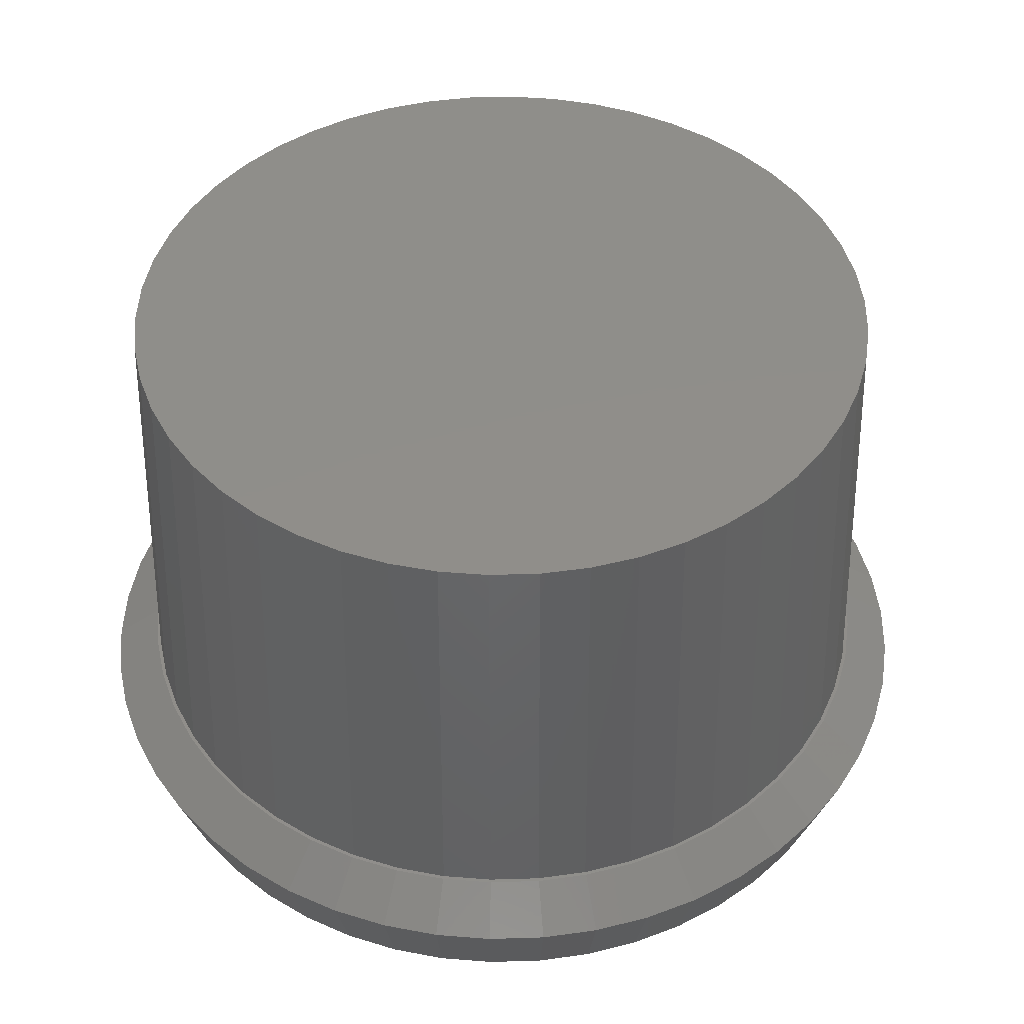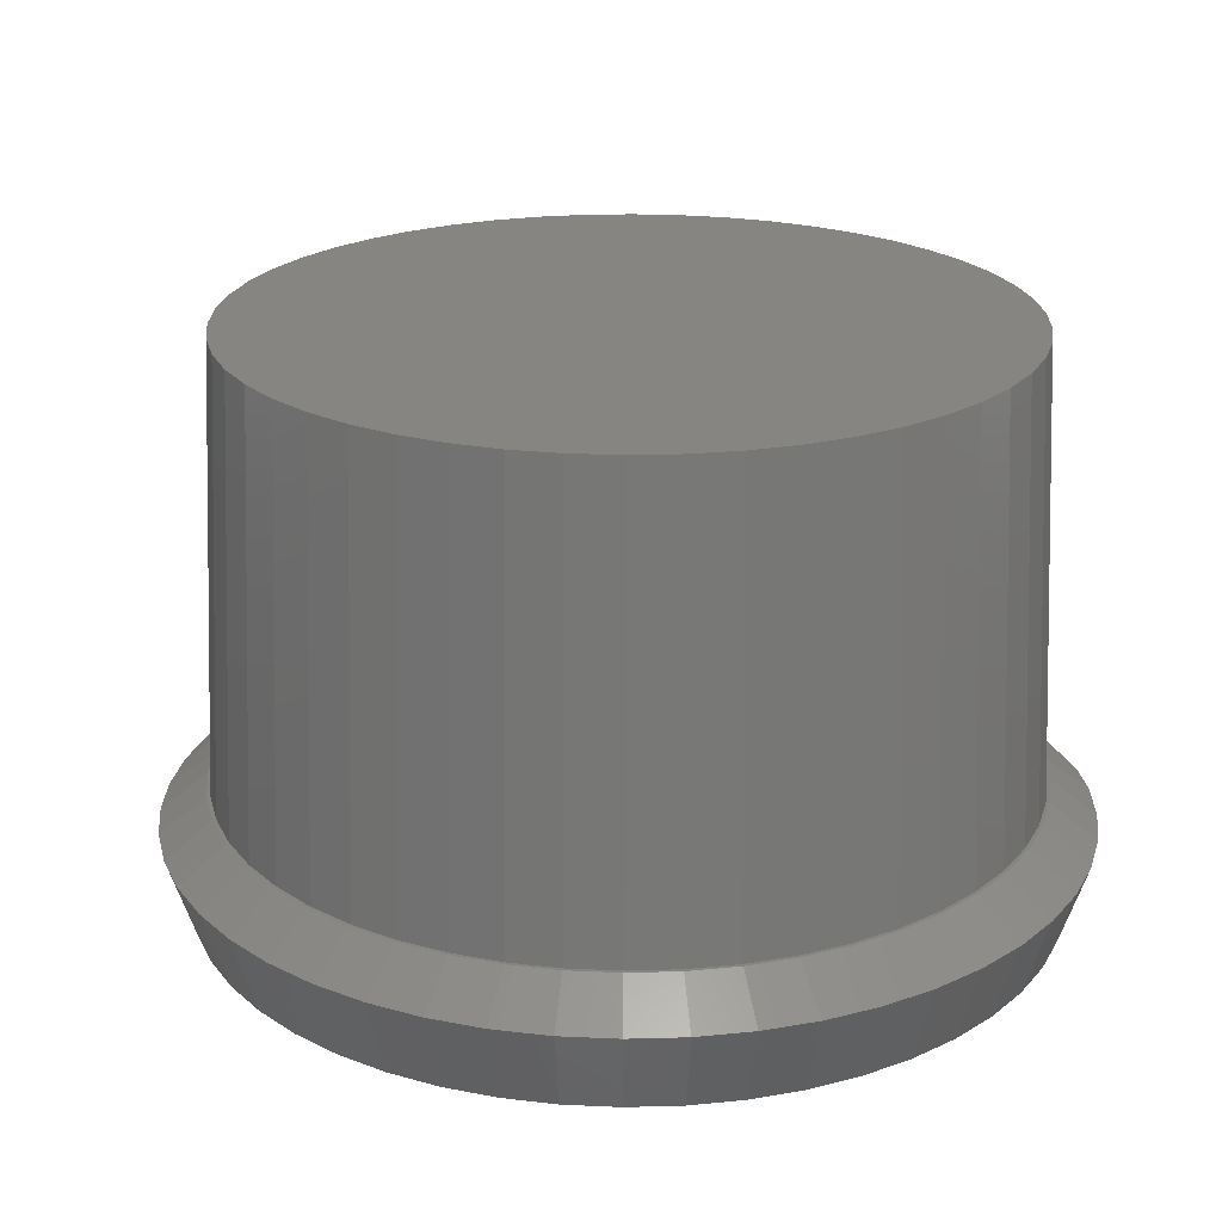
<metadata>
{"format":"stl","ext":"stl","renderer":"f3d","projection":"perspective","resolution":1024,"background":"white","views":[{"elev":45.1,"azim":-124.4,"up":"+Z"},{"elev":22.2,"azim":-31.5,"up":"+Z"}]}
</metadata>
<code>
# stl→obj: 400 verts, 824 faces
v -17.01 2.149 5
v -19.15 0 3.5
v -17.15 0 5
v -19 -2.4 3.5
v -17.86 -2.256 0
v -18 0 0
v -19 2.4 3.5
v -17.01 -2.149 5
v 14.9 -8.19 5
v 13.75 -9.992 5
v 15.03 -8.262 5
v -17 0 5
v -16.61 4.265 5
v -15.95 6.313 5
v -16.61 -4.265 5
v -16.87 -2.131 5
v 15.81 -6.258 5
v 15.95 -6.313 5
v -14.9 8.19 5
v -13.75 9.992 5
v -13.87 10.08 5
v -16.47 4.228 5
v -15.81 6.258 5
v -15.03 8.262 5
v -12.5 11.74 5
v -12.39 11.64 5
v -10.93 13.21 5
v -10.84 13.1 5
v -9.189 14.48 5
v -9.109 14.35 5
v -7.302 15.52 5
v -7.238 15.38 5
v -5.3 16.31 5
v -5.253 16.17 5
v -3.214 16.85 5
v -3.185 16.7 5
v -1.077 17.12 5
v -1.067 16.97 5
v 1.077 17.12 5
v 1.067 16.97 5
v 3.214 16.85 5
v 3.185 16.7 5
v 5.3 16.31 5
v 5.253 16.17 5
v 7.302 15.52 5
v 7.238 15.38 5
v 9.189 14.48 5
v 9.109 14.35 5
v 10.93 13.21 5
v 10.84 13.1 5
v 12.5 11.74 5
v 12.39 11.64 5
v 13.87 10.08 5
v 13.75 9.992 5
v 15.03 8.262 5
v 14.9 8.19 5
v 15.95 6.313 5
v 15.81 6.258 5
v 16.61 4.265 5
v 16.47 4.228 5
v 17.01 2.149 5
v 16.87 2.131 5
v 17.15 0 5
v 17 0 5
v 17.01 -2.149 5
v 16.87 -2.131 5
v 16.47 -4.228 5
v 16.61 -4.265 5
v 13.87 -10.08 5
v 12.39 -11.64 5
v 12.5 -11.74 5
v 10.84 -13.1 5
v 10.93 -13.21 5
v 9.109 -14.35 5
v 9.189 -14.48 5
v 7.238 -15.38 5
v 7.302 -15.52 5
v 5.253 -16.17 5
v 5.3 -16.31 5
v 3.185 -16.7 5
v 3.214 -16.85 5
v 1.067 -16.97 5
v 1.077 -17.12 5
v -1.067 -16.97 5
v -1.077 -17.12 5
v -3.185 -16.7 5
v -3.214 -16.85 5
v -5.253 -16.17 5
v -5.3 -16.31 5
v -7.238 -15.38 5
v -7.302 -15.52 5
v -9.109 -14.35 5
v -9.189 -14.48 5
v -10.84 -13.1 5
v -10.93 -13.21 5
v -12.39 -11.64 5
v -12.5 -11.74 5
v -13.75 -9.992 5
v -13.87 -10.08 5
v -14.9 -8.19 5
v -15.03 -8.262 5
v -15.81 -6.258 5
v -15.95 -6.313 5
v -16.47 -4.228 5
v -16.87 2.131 5
v -18.55 -4.762 3.5
v -17.43 -4.476 0
v -17.86 2.256 0
v -17.43 4.476 0
v -16.74 6.626 0
v -15.77 8.672 0
v -14.56 10.58 0
v -13.12 12.32 0
v -11.47 13.87 0
v -9.645 15.2 0
v -7.664 16.29 0
v -5.562 17.12 0
v -3.373 17.68 0
v -1.13 17.96 0
v 1.13 17.96 0
v -5.893 9.288 0
v 3.373 17.68 0
v -3.399 10.46 0
v 5.562 17.12 0
v -0.6907 10.98 0
v 7.664 16.29 0
v 2.062 10.8 0
v 9.645 15.2 0
v 3.4 10.46 0
v 11.47 13.87 0
v 5.895 9.287 0
v 13.12 12.32 0
v 7.012 8.475 0
v 14.56 10.58 0
v 8.899 6.465 0
v 15.77 8.672 0
v 9.64 5.299 0
v 16.74 6.626 0
v 10.23 4.049 0
v 17.43 4.476 0
v 10.65 -2.736 0
v 17.5 4.133 0
v 17.5 -4.133 0
v 9.639 -5.3 0
v 17.43 -4.476 0
v 16.74 -6.626 0
v 8.899 -6.466 0
v 15.77 -8.672 0
v 7.011 -8.476 0
v 14.56 -10.58 0
v 5.893 -9.288 0
v 13.12 -12.32 0
v 3.399 -10.46 0
v 11.47 -13.87 0
v 0.6907 -10.98 0
v 9.645 -15.2 0
v -2.062 -10.8 0
v 7.664 -16.29 0
v -4.684 -9.953 0
v 5.562 -17.12 0
v 3.373 -17.68 0
v 1.13 -17.96 0
v -1.13 -17.96 0
v -3.373 -17.68 0
v -5.562 -17.12 0
v -7.664 -16.29 0
v -9.645 -15.2 0
v -11.47 -13.87 0
v -13.12 -12.32 0
v -14.56 -10.58 0
v -15.77 -8.672 0
v -16.74 -6.626 0
v -10.91 -1.378 0
v -11 0 0
v -11 0.000612 0
v -10.65 -2.735 0
v -10.91 -1.379 0
v 10.65 2.736 0
v -10.23 -4.049 0
v -10.65 -2.736 0
v 10.23 -4.049 0
v -9.64 -5.299 0
v -8.899 -6.465 0
v -9.639 -5.299 0
v -8.019 -7.529 0
v -8.899 -6.466 0
v -7.012 -8.475 0
v -8.019 -7.53 0
v -5.894 -9.288 0
v -7.012 -8.476 0
v -5.895 -9.287 0
v -3.399 -10.46 0
v -3.4 -10.46 0
v -2.061 -10.81 0
v -0.6907 -10.98 0
v -0.6913 -10.98 0
v 2.061 -10.81 0
v 4.684 -9.953 0
v 4.683 -9.953 0
v 5.894 -9.288 0
v 7.012 -8.476 0
v 8.019 -7.53 0
v 8.018 -7.53 0
v 9.639 -5.299 0
v 10.23 -4.05 0
v 10.91 -1.379 0
v 11 -0.000612 0
v 11 0 0
v 10.91 1.378 0
v 10.91 1.379 0
v 10.65 2.735 0
v 9.639 5.299 0
v 8.899 6.466 0
v 8.019 7.53 0
v 8.019 7.529 0
v 7.012 8.476 0
v 5.894 9.288 0
v 4.684 9.953 0
v 3.399 10.46 0
v 2.061 10.81 0
v 0.6907 10.98 0
v 0.6913 10.98 0
v -2.061 10.81 0
v -4.684 9.953 0
v -4.683 9.953 0
v -5.894 9.288 0
v -8.899 6.466 0
v -8.019 7.53 0
v -7.011 8.476 0
v -7.012 8.476 0
v -8.018 7.53 0
v -9.639 5.3 0
v -10.23 4.05 0
v -9.639 5.299 0
v -10.65 2.736 0
v -10.23 4.049 0
v -10.91 1.379 0
v -18.55 4.762 3.5
v -17.81 7.05 3.5
v -16.78 9.226 3.5
v -15.49 11.26 3.5
v -13.96 13.11 3.5
v -12.21 14.76 3.5
v -10.26 16.17 3.5
v -8.154 17.33 3.5
v -5.918 18.21 3.5
v -3.588 18.81 3.5
v -1.202 19.11 3.5
v 1.202 19.11 3.5
v 3.588 18.81 3.5
v 5.918 18.21 3.5
v 8.154 17.33 3.5
v 10.26 16.17 3.5
v 12.21 14.76 3.5
v 13.96 13.11 3.5
v 15.49 11.26 3.5
v 16.78 9.226 3.5
v 17.5 6.929 3.746
v 17.5 7.698 3.5
v 17.5 6.338 3.883
v 17.5 4.493 4.312
v 17.5 2.976 4.525
v 17.5 2.211 4.633
v 17.5 0.4543 4.716
v 17.5 0 4.737
v 17.5 -1.661 4.659
v 17.5 -2.211 4.633
v 17.5 -3.571 4.442
v 17.5 -4.493 4.312
v 17.5 -5.387 4.104
v 17.5 -6.929 3.746
v 17.5 -7.183 3.665
v 16.78 -9.226 3.5
v 17.5 -7.698 3.5
v 15.49 -11.26 3.5
v 13.96 -13.11 3.5
v 12.21 -14.76 3.5
v 10.26 -16.17 3.5
v 8.154 -17.33 3.5
v 5.918 -18.21 3.5
v 3.588 -18.81 3.5
v 1.202 -19.11 3.5
v -1.202 -19.11 3.5
v -3.588 -18.81 3.5
v -5.918 -18.21 3.5
v -8.154 -17.33 3.5
v -10.26 -16.17 3.5
v -12.21 -14.76 3.5
v -13.96 -13.11 3.5
v -15.49 -11.26 3.5
v -16.78 -9.226 3.5
v -17.81 -7.05 3.5
v -16.15 0 24
v -16.02 -2.024 24
v -15.64 -4.016 24
v -15.02 -5.945 24
v -14.15 -7.78 24
v -13.07 -9.493 24
v -11.77 -11.06 24
v -10.29 -12.44 24
v -8.654 -13.64 24
v -6.876 -14.61 24
v -4.991 -15.36 24
v -3.026 -15.86 24
v -1.014 -16.12 24
v 1.014 -16.12 24
v 3.026 -15.86 24
v 4.991 -15.36 24
v 6.876 -14.61 24
v 8.654 -13.64 24
v 10.29 -12.44 24
v 11.77 -11.06 24
v 13.07 -9.493 24
v 14.15 -7.78 24
v 15.02 -5.945 24
v 15.64 -4.016 24
v 16.02 -2.024 24
v 16.15 0 24
v 16.02 2.024 24
v 15.64 4.016 24
v 15.02 5.945 24
v 14.15 7.78 24
v 13.07 9.493 24
v 11.77 11.06 24
v 10.29 12.44 24
v 8.654 13.64 24
v 6.876 14.61 24
v 4.991 15.36 24
v 3.026 15.86 24
v -1.014 16.12 24
v 1.014 16.12 24
v -3.026 15.86 24
v -4.991 15.36 24
v -6.876 14.61 24
v -8.654 13.64 24
v -10.29 12.44 24
v -11.77 11.06 24
v -13.07 9.493 24
v -14.15 7.78 24
v -15.02 5.945 24
v -15.64 4.016 24
v -16.02 2.024 24
v 17.5 -6.929 2.501
v 17.5 -4.931 0.6184
v 17.5 -4.493 0.2058
v 17.5 4.389 0.1465
v 17.5 4.493 0.2058
v 17.5 5.841 1.475
v 17.5 6.929 2.501
v 17.5 7.293 2.974
v -10.67 1.347 21.99
v -10.75 0 21.99
v -10.41 2.673 21.99
v -9.995 3.957 21.99
v -9.42 5.179 21.99
v -8.697 6.319 21.99
v -7.836 7.359 21.99
v -6.852 8.283 21.99
v -5.76 9.077 21.99
v -4.577 9.727 21.99
v -3.322 10.22 21.99
v -2.014 10.56 21.99
v -0.675 10.73 21.99
v 0.675 10.73 21.99
v 2.014 10.56 21.99
v 3.322 10.22 21.99
v 4.577 9.727 21.99
v 5.76 9.077 21.99
v 6.852 8.283 21.99
v 7.836 7.359 21.99
v 8.697 6.319 21.99
v 9.42 5.179 21.99
v 9.995 3.957 21.99
v 10.41 2.673 21.99
v 10.67 1.347 21.99
v 10.75 0 21.99
v 10.67 -1.347 21.99
v 10.41 -2.673 21.99
v 9.995 -3.957 21.99
v 9.42 -5.179 21.99
v 8.697 -6.319 21.99
v 7.836 -7.359 21.99
v 6.852 -8.283 21.99
v 5.76 -9.077 21.99
v 4.577 -9.727 21.99
v 3.322 -10.22 21.99
v 2.014 -10.56 21.99
v 0.675 -10.73 21.99
v -0.675 -10.73 21.99
v -2.014 -10.56 21.99
v -3.322 -10.22 21.99
v -4.577 -9.727 21.99
v -5.76 -9.077 21.99
v -6.852 -8.283 21.99
v -7.836 -7.359 21.99
v -8.697 -6.319 21.99
v -9.42 -5.179 21.99
v -9.995 -3.957 21.99
v -10.41 -2.673 21.99
v -10.67 -1.347 21.99
f 1 2 3
f 3 2 4
f 4 2 5
f 5 2 6
f 6 2 7
f 7 2 1
f 1 3 8
f 9 10 11
f 12 1 8
f 13 1 14
f 15 16 8
f 16 12 8
f 17 9 18
f 19 20 21
f 14 1 22
f 14 23 24
f 14 22 23
f 24 19 21
f 23 19 24
f 21 20 25
f 25 26 27
f 27 28 29
f 29 30 31
f 31 32 33
f 33 34 35
f 35 36 37
f 37 38 39
f 39 40 41
f 41 42 43
f 43 44 45
f 45 46 47
f 47 48 49
f 49 50 51
f 51 52 53
f 53 54 55
f 55 56 57
f 57 58 59
f 59 60 61
f 61 62 63
f 63 64 65
f 64 66 65
f 65 67 68
f 68 17 18
f 20 26 25
f 18 9 11
f 26 28 27
f 11 10 69
f 28 30 29
f 69 70 71
f 30 32 31
f 71 72 73
f 32 34 33
f 73 74 75
f 34 36 35
f 75 76 77
f 36 38 37
f 77 78 79
f 38 40 39
f 79 80 81
f 40 42 41
f 81 82 83
f 42 44 43
f 83 84 85
f 44 46 45
f 85 86 87
f 46 48 47
f 87 88 89
f 48 50 49
f 89 90 91
f 50 52 51
f 91 92 93
f 52 54 53
f 93 94 95
f 54 56 55
f 95 96 97
f 56 58 57
f 97 98 99
f 58 60 59
f 99 100 101
f 60 62 61
f 101 102 103
f 62 64 63
f 103 104 15
f 66 67 65
f 104 16 15
f 10 70 69
f 70 72 71
f 72 74 73
f 74 76 75
f 76 78 77
f 78 80 79
f 80 82 81
f 82 84 83
f 84 86 85
f 86 88 87
f 88 90 89
f 90 92 91
f 92 94 93
f 94 96 95
f 96 98 97
f 98 100 99
f 100 102 101
f 102 104 103
f 12 105 1
f 67 17 68
f 105 22 1
f 13 7 1
f 3 4 8
f 8 4 106
f 106 4 107
f 107 4 5
f 6 108 5
f 5 108 109
f 5 109 110
f 5 110 111
f 5 111 112
f 5 112 113
f 5 113 114
f 5 114 115
f 5 115 116
f 5 116 117
f 5 117 118
f 5 118 119
f 5 119 120
f 121 120 122
f 123 122 124
f 125 124 126
f 127 126 128
f 129 128 130
f 131 130 132
f 133 132 134
f 135 134 136
f 137 136 138
f 139 138 140
f 141 142 143
f 144 145 146
f 147 146 148
f 149 148 150
f 151 150 152
f 153 152 154
f 155 154 156
f 157 156 158
f 159 158 160
f 5 160 161
f 5 161 162
f 5 162 163
f 5 163 164
f 5 164 165
f 5 165 166
f 5 166 167
f 5 167 168
f 5 168 169
f 5 169 170
f 5 170 171
f 5 171 172
f 5 172 107
f 173 5 174
f 5 175 174
f 176 5 177
f 139 142 178
f 5 173 177
f 179 5 180
f 141 145 181
f 5 176 180
f 182 5 179
f 5 179 179
f 183 5 184
f 5 182 184
f 185 5 186
f 5 183 186
f 187 5 188
f 5 185 188
f 159 160 189
f 5 187 190
f 5 190 191
f 5 191 189
f 5 189 160
f 157 158 192
f 193 158 159
f 159 159 160
f 192 158 193
f 194 156 157
f 155 156 195
f 196 156 194
f 195 156 196
f 197 154 155
f 153 154 197
f 197 154 197
f 153 152 153
f 151 152 198
f 199 152 153
f 198 152 199
f 200 150 151
f 201 148 149
f 147 148 202
f 203 148 201
f 202 148 203
f 147 146 147
f 149 150 200
f 204 145 144
f 141 143 145
f 205 145 204
f 181 145 205
f 141 142 141
f 139 140 142
f 206 142 141
f 206 142 206
f 207 142 206
f 208 142 207
f 209 142 208
f 210 142 209
f 211 142 210
f 178 142 211
f 139 138 139
f 144 146 147
f 212 136 137
f 213 134 135
f 133 134 214
f 215 134 213
f 214 134 215
f 216 132 133
f 135 136 212
f 217 130 131
f 218 130 217
f 218 130 218
f 219 128 129
f 127 128 219
f 220 126 127
f 125 126 221
f 222 126 220
f 221 126 222
f 223 124 125
f 123 124 223
f 223 124 223
f 123 122 123
f 121 122 224
f 225 122 123
f 224 122 225
f 226 120 121
f 227 5 228
f 229 120 226
f 230 120 229
f 231 120 230
f 228 120 231
f 5 120 228
f 232 5 227
f 5 227 227
f 233 5 234
f 5 232 234
f 235 5 236
f 5 233 236
f 237 5 235
f 5 235 235
f 5 237 237
f 137 138 139
f 175 5 237
f 129 130 218
f 131 132 216
f 6 7 108
f 108 7 238
f 238 7 13
f 14 238 13
f 239 238 14
f 24 239 14
f 240 239 24
f 21 240 24
f 241 240 21
f 25 241 21
f 242 241 25
f 27 242 25
f 243 242 27
f 29 243 27
f 244 243 29
f 31 244 29
f 245 244 31
f 33 245 31
f 246 245 33
f 35 246 33
f 247 246 35
f 37 247 35
f 248 247 37
f 249 248 37
f 39 249 37
f 249 39 41
f 250 249 41
f 250 41 43
f 251 250 43
f 251 43 45
f 252 251 45
f 252 45 47
f 253 252 47
f 253 47 49
f 254 253 49
f 254 49 51
f 255 254 51
f 255 51 53
f 255 53 256
f 256 53 55
f 256 55 257
f 257 55 57
f 257 57 258
f 259 257 258
f 258 57 59
f 260 258 59
f 260 59 261
f 261 59 61
f 262 261 61
f 262 61 263
f 263 61 63
f 264 263 63
f 264 63 265
f 63 65 266
f 265 63 266
f 266 65 267
f 65 68 268
f 267 65 268
f 268 68 269
f 68 18 270
f 269 68 270
f 270 18 271
f 18 11 272
f 271 18 272
f 272 11 273
f 274 272 273
f 11 69 273
f 273 69 275
f 69 71 275
f 275 71 276
f 71 73 276
f 276 73 277
f 73 75 277
f 277 75 278
f 75 77 278
f 278 77 279
f 77 79 279
f 279 79 280
f 79 81 280
f 280 81 281
f 81 83 281
f 281 83 282
f 85 283 282
f 83 85 282
f 85 87 283
f 87 284 283
f 87 89 284
f 89 285 284
f 89 91 285
f 91 286 285
f 91 93 286
f 93 287 286
f 93 95 287
f 95 288 287
f 95 97 288
f 97 289 288
f 99 289 97
f 99 290 289
f 101 290 99
f 101 291 290
f 103 291 101
f 103 292 291
f 15 292 103
f 15 106 292
f 8 106 15
f 293 12 16
f 293 16 294
f 294 16 104
f 294 104 295
f 295 104 102
f 295 102 296
f 296 102 100
f 297 296 100
f 297 100 98
f 298 297 98
f 298 98 96
f 299 298 96
f 299 96 94
f 300 299 94
f 300 94 92
f 301 300 92
f 301 92 90
f 302 301 90
f 302 90 88
f 303 302 88
f 303 88 86
f 304 303 86
f 304 86 84
f 305 304 84
f 305 84 82
f 306 305 82
f 80 306 82
f 307 306 80
f 78 307 80
f 308 307 78
f 76 308 78
f 309 308 76
f 74 309 76
f 310 309 74
f 72 310 74
f 311 310 72
f 70 311 72
f 312 311 70
f 10 312 70
f 313 312 10
f 9 313 10
f 314 313 9
f 17 314 9
f 315 314 17
f 67 315 17
f 316 315 67
f 66 316 67
f 317 316 66
f 64 317 66
f 318 317 64
f 62 318 64
f 60 319 62
f 62 319 318
f 58 320 60
f 60 320 319
f 58 56 321
f 58 321 320
f 56 54 322
f 56 322 321
f 54 52 323
f 54 323 322
f 52 50 324
f 52 324 323
f 50 48 325
f 50 325 324
f 48 46 326
f 48 326 325
f 46 44 327
f 46 327 326
f 44 42 328
f 44 328 327
f 42 40 329
f 42 329 328
f 38 330 40
f 40 330 331
f 40 331 329
f 38 36 330
f 36 34 332
f 330 36 332
f 34 32 333
f 332 34 333
f 32 30 334
f 333 32 334
f 30 28 335
f 334 30 335
f 28 26 336
f 335 28 336
f 26 20 337
f 336 26 337
f 20 19 338
f 337 20 338
f 19 23 339
f 338 19 339
f 23 22 340
f 339 23 340
f 22 105 341
f 340 22 341
f 105 12 342
f 341 105 342
f 342 12 293
f 292 106 172
f 172 106 107
f 171 292 172
f 291 292 171
f 170 291 171
f 290 291 170
f 169 290 170
f 289 290 169
f 168 289 169
f 288 289 168
f 167 288 168
f 287 288 167
f 166 287 167
f 286 287 166
f 165 286 166
f 285 286 165
f 164 285 165
f 284 285 164
f 163 284 164
f 283 284 163
f 282 283 163
f 162 282 163
f 282 162 161
f 281 282 161
f 281 161 160
f 280 281 160
f 280 160 158
f 279 280 158
f 279 158 156
f 278 279 156
f 278 156 154
f 277 278 154
f 277 154 152
f 276 277 152
f 276 152 150
f 275 276 150
f 275 150 148
f 273 275 148
f 273 148 146
f 273 146 343
f 274 273 343
f 343 146 145
f 344 343 145
f 344 145 345
f 345 145 143
f 343 344 143
f 143 344 345
f 343 143 142
f 343 346 347
f 343 142 346
f 343 347 348
f 343 348 349
f 343 350 259
f 343 349 350
f 343 259 258
f 343 260 261
f 343 258 260
f 343 261 262
f 343 262 263
f 343 263 264
f 343 264 265
f 343 266 267
f 343 265 266
f 343 268 269
f 343 267 268
f 343 269 270
f 343 270 271
f 343 271 272
f 343 272 274
f 142 140 346
f 346 140 347
f 140 138 348
f 347 140 348
f 348 138 349
f 138 136 350
f 349 138 350
f 350 136 257
f 259 350 257
f 136 134 257
f 257 134 256
f 134 132 256
f 256 132 255
f 132 130 255
f 255 130 254
f 130 128 254
f 254 128 253
f 128 126 253
f 253 126 252
f 126 124 252
f 252 124 251
f 124 122 251
f 251 122 250
f 122 120 250
f 250 120 249
f 248 249 119
f 119 249 120
f 119 118 248
f 118 247 248
f 118 117 247
f 117 246 247
f 117 116 246
f 116 245 246
f 116 115 245
f 115 244 245
f 115 114 244
f 114 243 244
f 114 113 243
f 113 242 243
f 113 112 242
f 112 241 242
f 112 111 241
f 111 240 241
f 110 240 111
f 110 239 240
f 109 239 110
f 109 238 239
f 108 238 109
f 237 351 175
f 175 351 352
f 174 175 352
f 237 353 351
f 237 237 351
f 235 353 237
f 235 354 353
f 235 235 353
f 236 354 235
f 233 355 354
f 236 233 354
f 234 355 233
f 232 356 355
f 234 232 355
f 227 356 232
f 227 357 356
f 227 227 356
f 228 357 227
f 231 358 357
f 228 231 357
f 230 358 231
f 229 359 358
f 230 229 358
f 226 359 229
f 121 360 359
f 226 121 359
f 224 360 121
f 225 361 360
f 224 225 360
f 123 361 225
f 123 362 361
f 123 123 361
f 223 362 123
f 223 363 362
f 223 223 362
f 125 363 223
f 221 364 363
f 125 221 363
f 221 222 365
f 364 221 365
f 220 365 222
f 220 127 366
f 365 220 366
f 219 366 127
f 219 129 367
f 366 219 367
f 218 367 129
f 218 218 368
f 367 218 368
f 217 368 218
f 217 131 369
f 368 217 369
f 216 369 131
f 216 133 370
f 369 216 370
f 214 370 133
f 215 371 214
f 214 371 370
f 213 371 215
f 135 372 213
f 213 372 371
f 212 372 135
f 137 373 212
f 212 373 372
f 139 373 137
f 139 374 139
f 139 374 373
f 178 374 139
f 211 375 178
f 178 375 374
f 210 375 211
f 209 376 210
f 210 376 375
f 209 208 376
f 208 207 376
f 376 207 377
f 207 206 377
f 206 206 377
f 377 206 378
f 206 141 378
f 141 141 378
f 378 141 379
f 141 181 379
f 181 205 379
f 379 205 380
f 205 204 380
f 204 144 380
f 380 144 381
f 144 147 381
f 147 147 381
f 381 147 382
f 147 202 382
f 202 203 382
f 382 203 383
f 203 201 383
f 201 149 383
f 383 149 384
f 149 200 384
f 200 151 384
f 384 151 385
f 151 198 385
f 198 199 385
f 385 199 386
f 199 153 386
f 153 153 386
f 386 153 387
f 153 197 387
f 197 197 387
f 387 197 388
f 197 155 388
f 388 155 389
f 389 155 195
f 195 196 389
f 389 196 390
f 390 196 194
f 194 157 390
f 390 157 391
f 391 157 192
f 192 193 391
f 391 193 392
f 392 193 159
f 159 159 392
f 392 159 393
f 393 159 189
f 189 191 393
f 393 191 394
f 394 191 190
f 190 187 394
f 394 187 395
f 395 187 188
f 395 188 185
f 396 395 185
f 396 185 186
f 396 186 183
f 397 396 183
f 397 183 184
f 397 184 182
f 398 397 182
f 398 182 179
f 398 179 179
f 399 398 179
f 399 179 180
f 399 180 176
f 400 399 176
f 400 176 177
f 352 400 177
f 173 352 177
f 352 173 174
f 342 293 294
f 296 342 295
f 295 342 294
f 297 342 296
f 298 342 297
f 299 342 298
f 300 342 299
f 301 342 300
f 302 342 301
f 303 342 302
f 304 342 303
f 305 342 304
f 306 342 305
f 307 342 306
f 308 342 307
f 309 342 308
f 310 342 309
f 311 342 310
f 312 342 311
f 313 342 312
f 314 342 313
f 315 342 314
f 316 342 315
f 317 342 316
f 318 342 317
f 319 342 318
f 320 342 319
f 321 342 320
f 322 342 321
f 323 342 322
f 324 342 323
f 325 342 324
f 326 342 325
f 327 342 326
f 328 342 327
f 329 342 328
f 331 342 329
f 330 342 331
f 332 342 330
f 333 342 332
f 334 342 333
f 335 342 334
f 336 342 335
f 337 342 336
f 338 342 337
f 339 342 338
f 340 342 339
f 341 342 340
f 353 354 351
f 351 354 355
f 351 355 356
f 351 356 357
f 351 357 358
f 351 358 359
f 351 359 360
f 351 360 361
f 351 361 362
f 351 362 363
f 351 363 364
f 351 364 365
f 351 365 366
f 351 366 367
f 351 367 368
f 351 368 369
f 351 369 370
f 351 370 371
f 351 371 372
f 351 372 373
f 351 373 374
f 351 374 375
f 351 375 376
f 351 376 377
f 351 377 378
f 351 378 379
f 351 379 380
f 351 380 381
f 351 381 382
f 351 382 383
f 351 383 384
f 351 384 385
f 351 385 386
f 351 386 387
f 351 387 388
f 351 388 389
f 351 389 390
f 351 390 391
f 351 391 392
f 351 392 393
f 351 393 394
f 351 394 395
f 351 395 396
f 351 396 397
f 351 397 398
f 351 398 399
f 351 399 400
f 351 400 352

</code>
